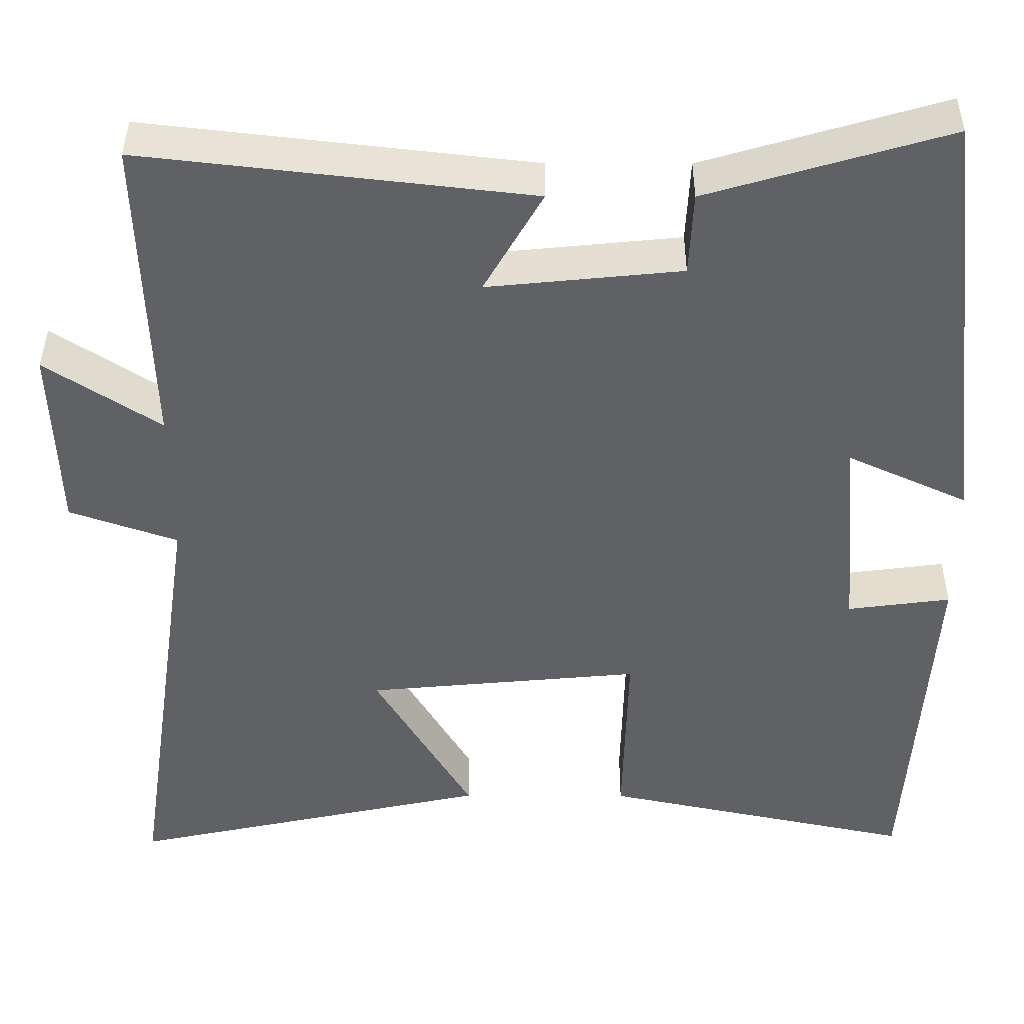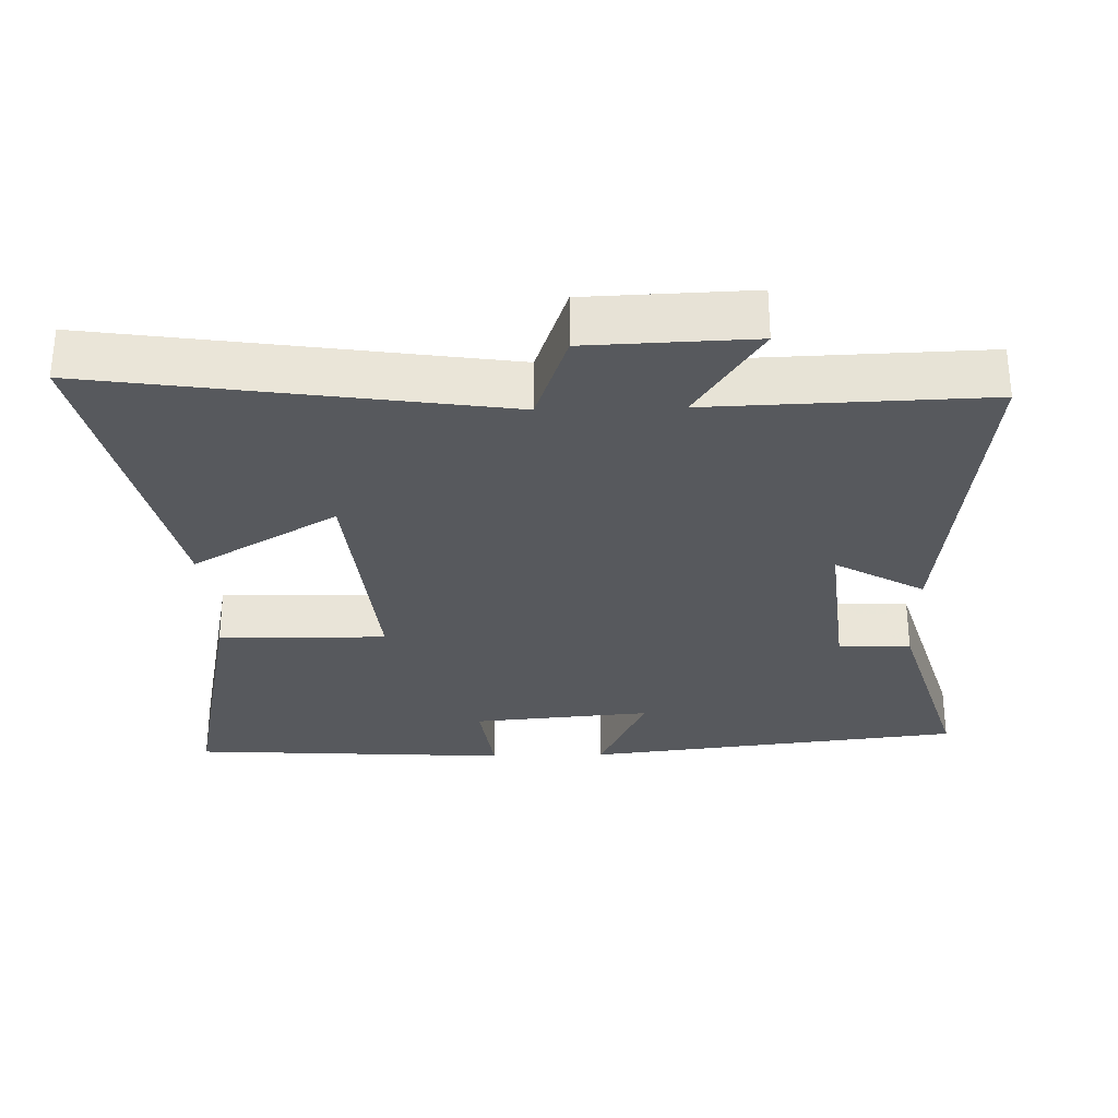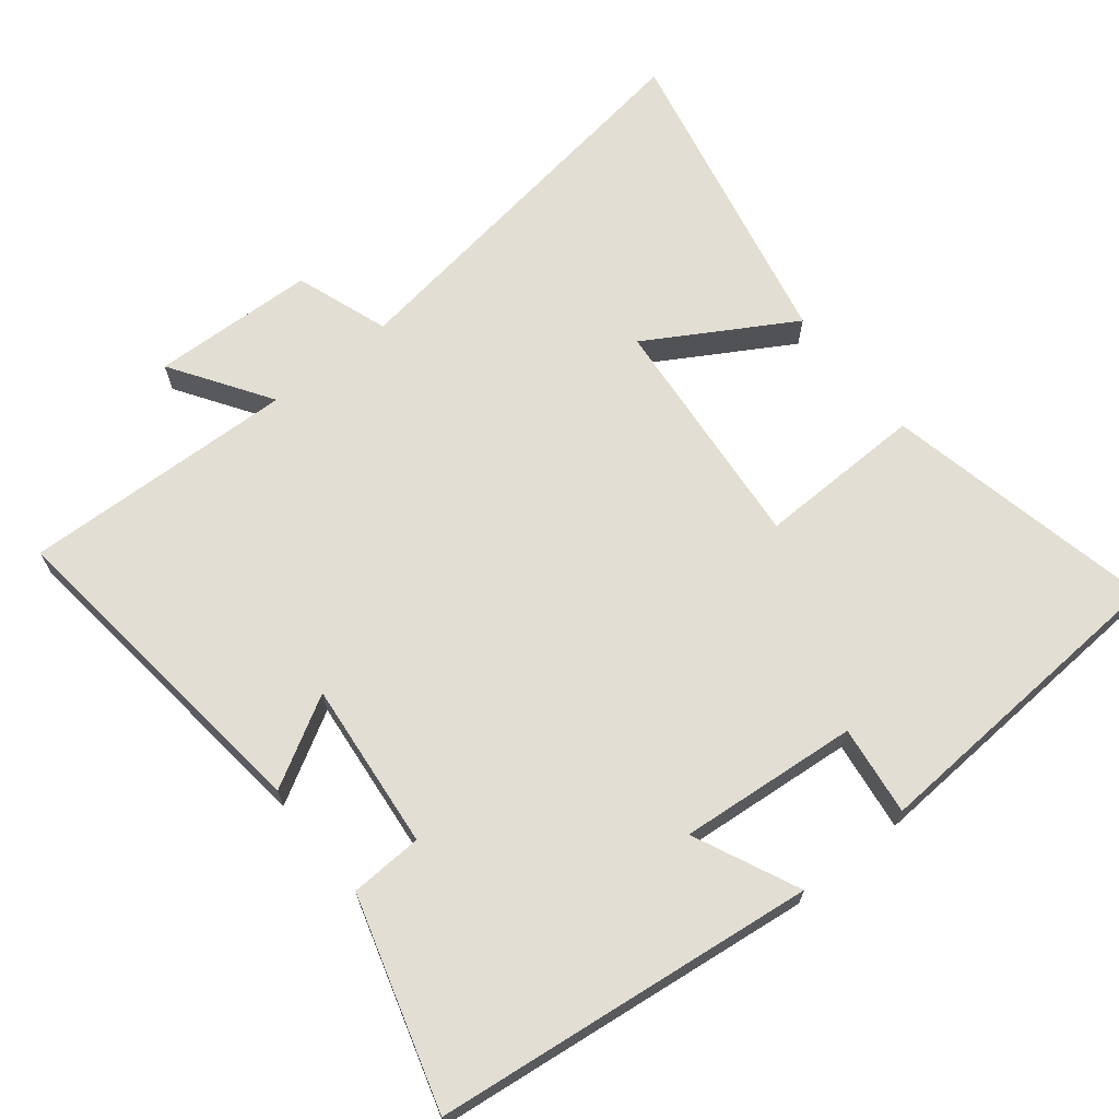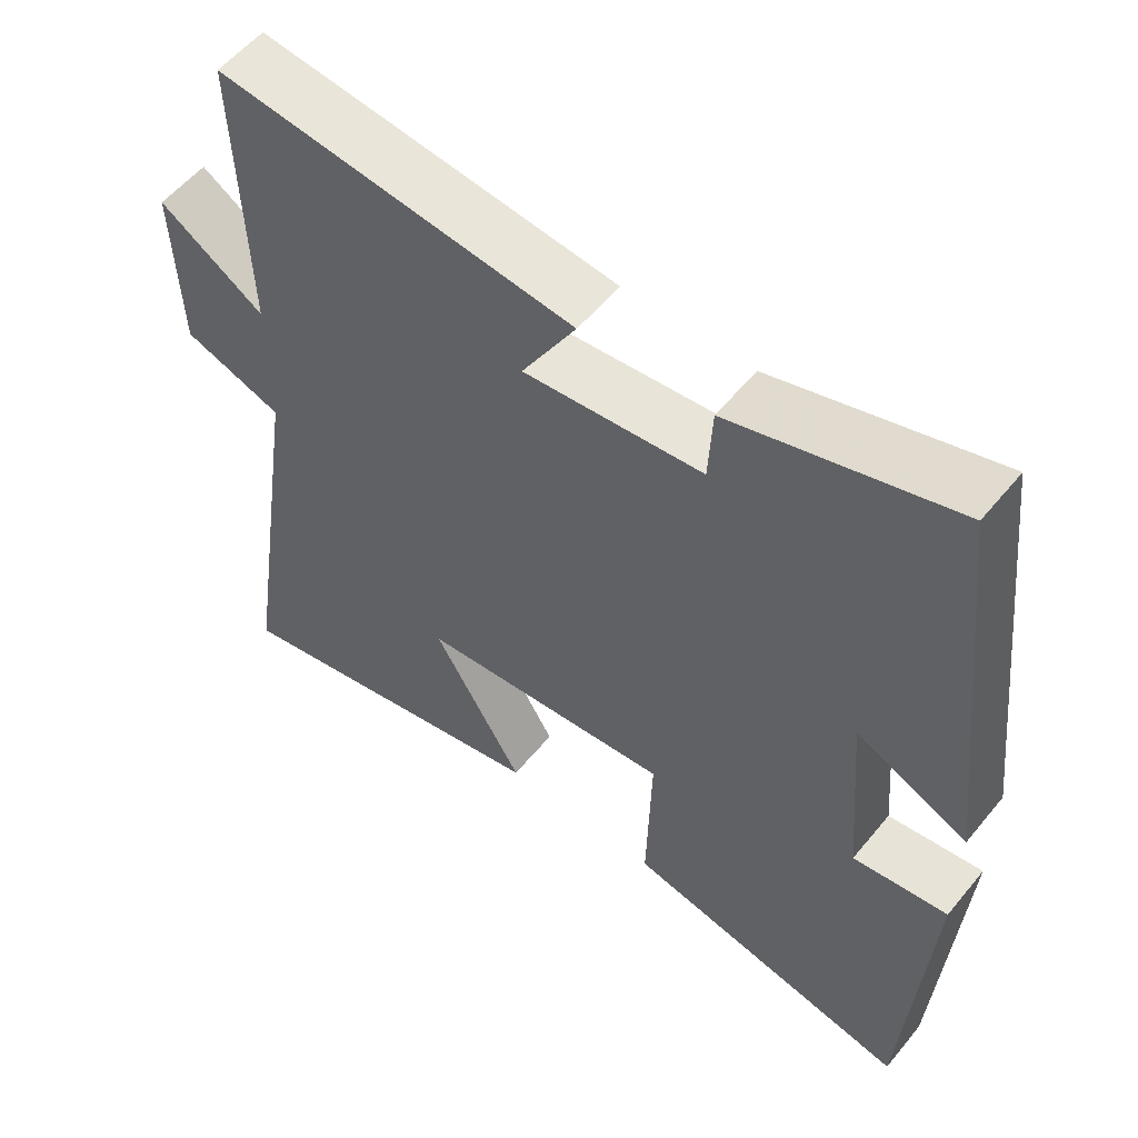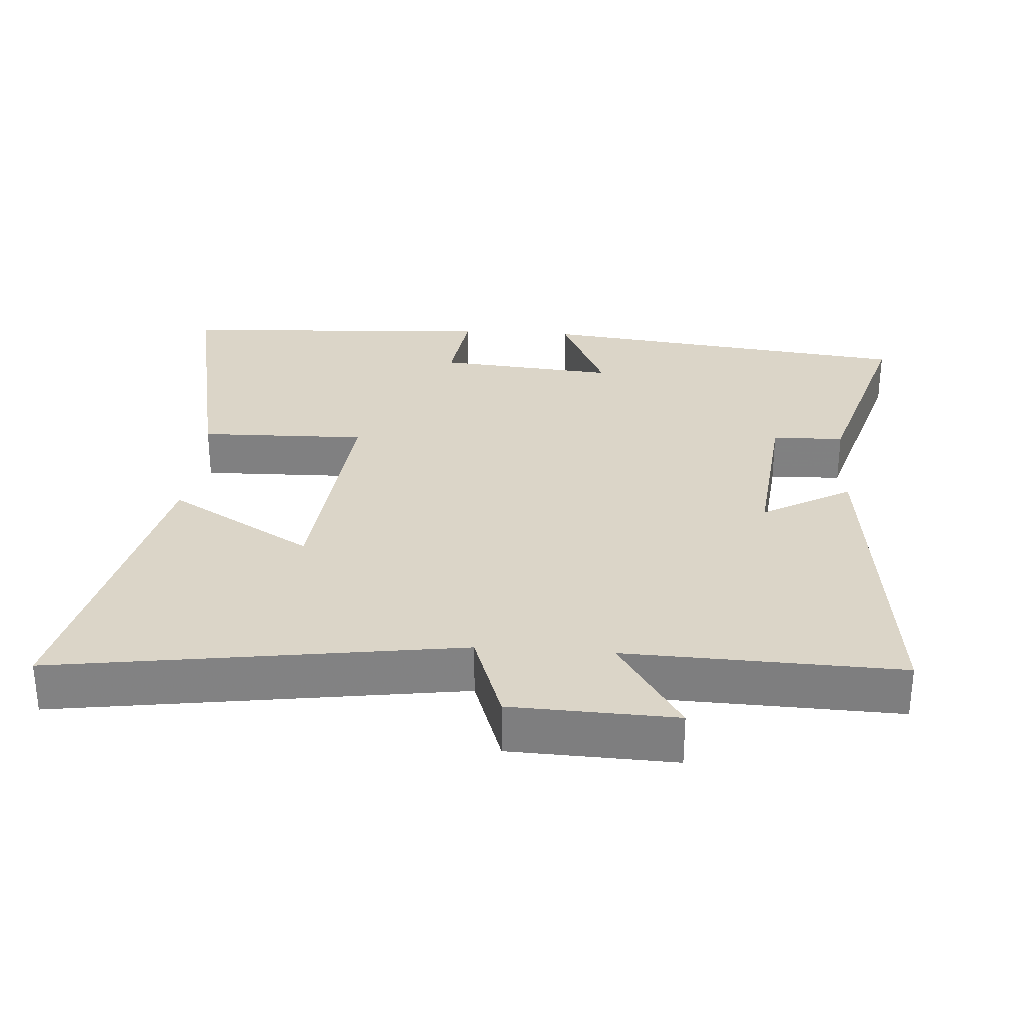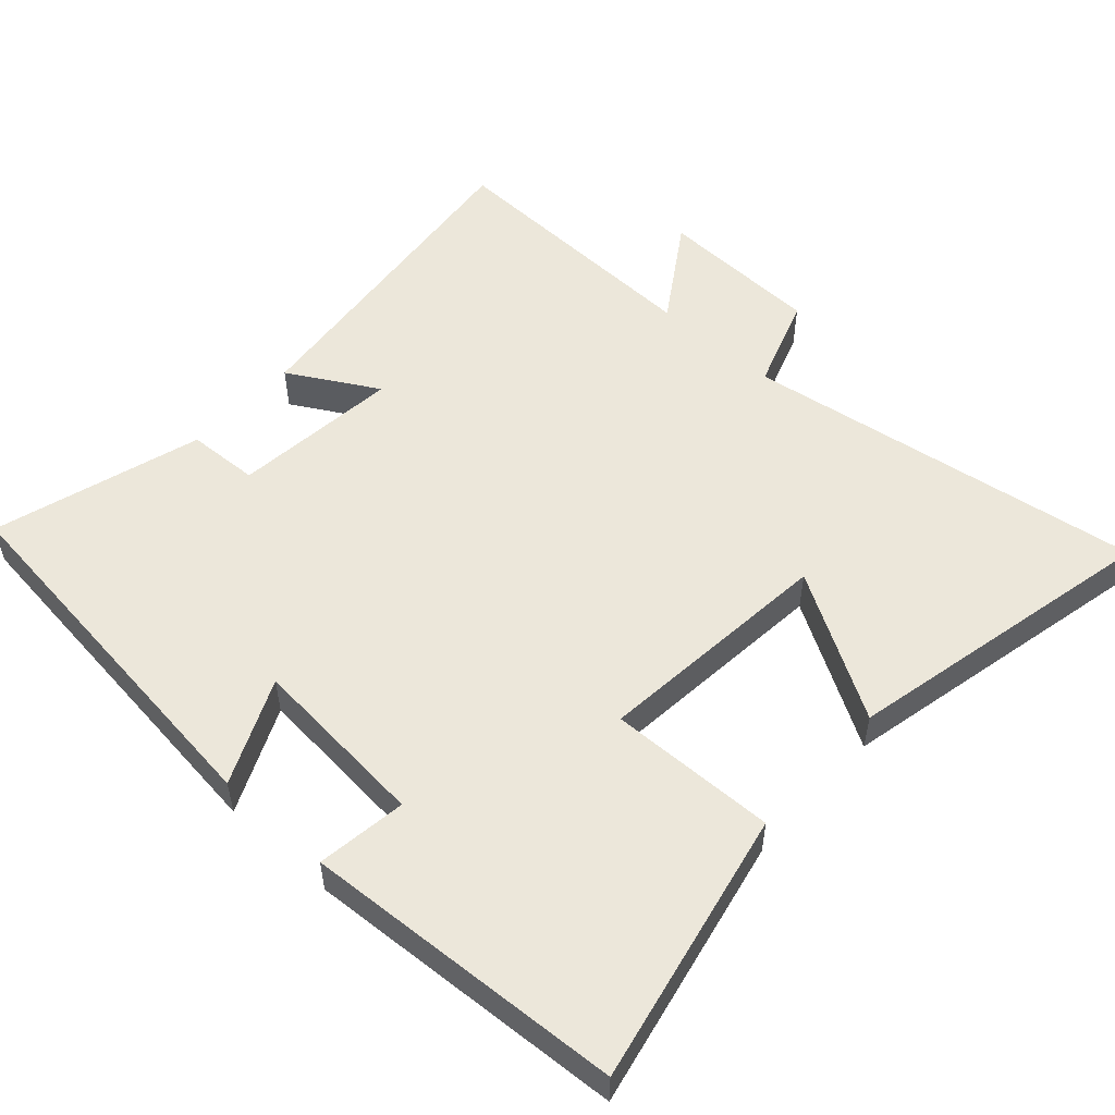
<metadata>
{"format":"obj","ext":"obj","renderer":"f3d","projection":"perspective","resolution":1024,"background":"white","views":[{"elev":40.5,"azim":0.2,"up":"+Z"},{"elev":-29.7,"azim":-88.4,"up":"+Y"},{"elev":67.3,"azim":51.4,"up":"+Y"},{"elev":56.1,"azim":38.8,"up":"+Z"},{"elev":29.6,"azim":-85.8,"up":"+Y"},{"elev":53.0,"azim":132.3,"up":"+Y"}]}
</metadata>
<code>
v -0.586 0.07 -0.598
v -0.5 0.07 -0.024
v -0.634 0.07 0.023
v -0.642 0.07 0.257
v -0.5 0.07 0.164
v -0.512 0.07 0.555
v -0.033 0.07 0.5
v -0.106 0.07 0.373
v 0.134 0.07 0.397
v 0.139 0.07 0.5
v 0.437 0.07 0.588
v 0.5 0.07 0.046
v 0.35 0.07 0.115
v 0.372 0.07 -0.141
v 0.5 0.07 -0.124
v 0.471 0.07 -0.582
v 0.082 0.07 -0.5
v 0.088 0.07 -0.261
v -0.254 0.07 -0.293
v -0.132 0.07 -0.5
v -0.586 0 -0.598
v -0.5 0 -0.024
v -0.634 0 0.023
v -0.642 0 0.257
v -0.5 0 0.164
v -0.512 0 0.555
v -0.033 0 0.5
v -0.106 0 0.373
v 0.134 0 0.397
v 0.139 0 0.5
v 0.437 0 0.588
v 0.5 0 0.046
v 0.35 0 0.115
v 0.372 0 -0.141
v 0.5 0 -0.124
v 0.471 0 -0.582
v 0.082 0 -0.5
v 0.088 0 -0.261
v -0.254 0 -0.293
v -0.132 0 -0.5
f 19 20 1 2
f 18 19 2
f 16 17 18
f 15 16 18
f 14 15 18
f 13 14 18 2
f 11 12 13
f 10 11 13
f 9 10 13
f 13 2 3
f 9 13 3
f 8 9 3
f 5 6 7 8
f 5 8 3
f 3 4 5
f 22 21 40 39
f 22 39 38
f 38 37 36
f 38 36 35
f 38 35 34
f 22 38 34 33
f 33 32 31
f 33 31 30
f 33 30 29
f 23 22 33
f 23 33 29
f 23 29 28
f 28 27 26 25
f 23 28 25
f 25 24 23
f 1 21 22 2
f 2 22 23 3
f 3 23 24 4
f 4 24 25 5
f 5 25 26 6
f 6 26 27 7
f 7 27 28 8
f 8 28 29 9
f 9 29 30 10
f 10 30 31 11
f 11 31 32 12
f 12 32 33 13
f 13 33 34 14
f 14 34 35 15
f 15 35 36 16
f 16 36 37 17
f 17 37 38 18
f 18 38 39 19
f 19 39 40 20
f 20 40 21 1

</code>
